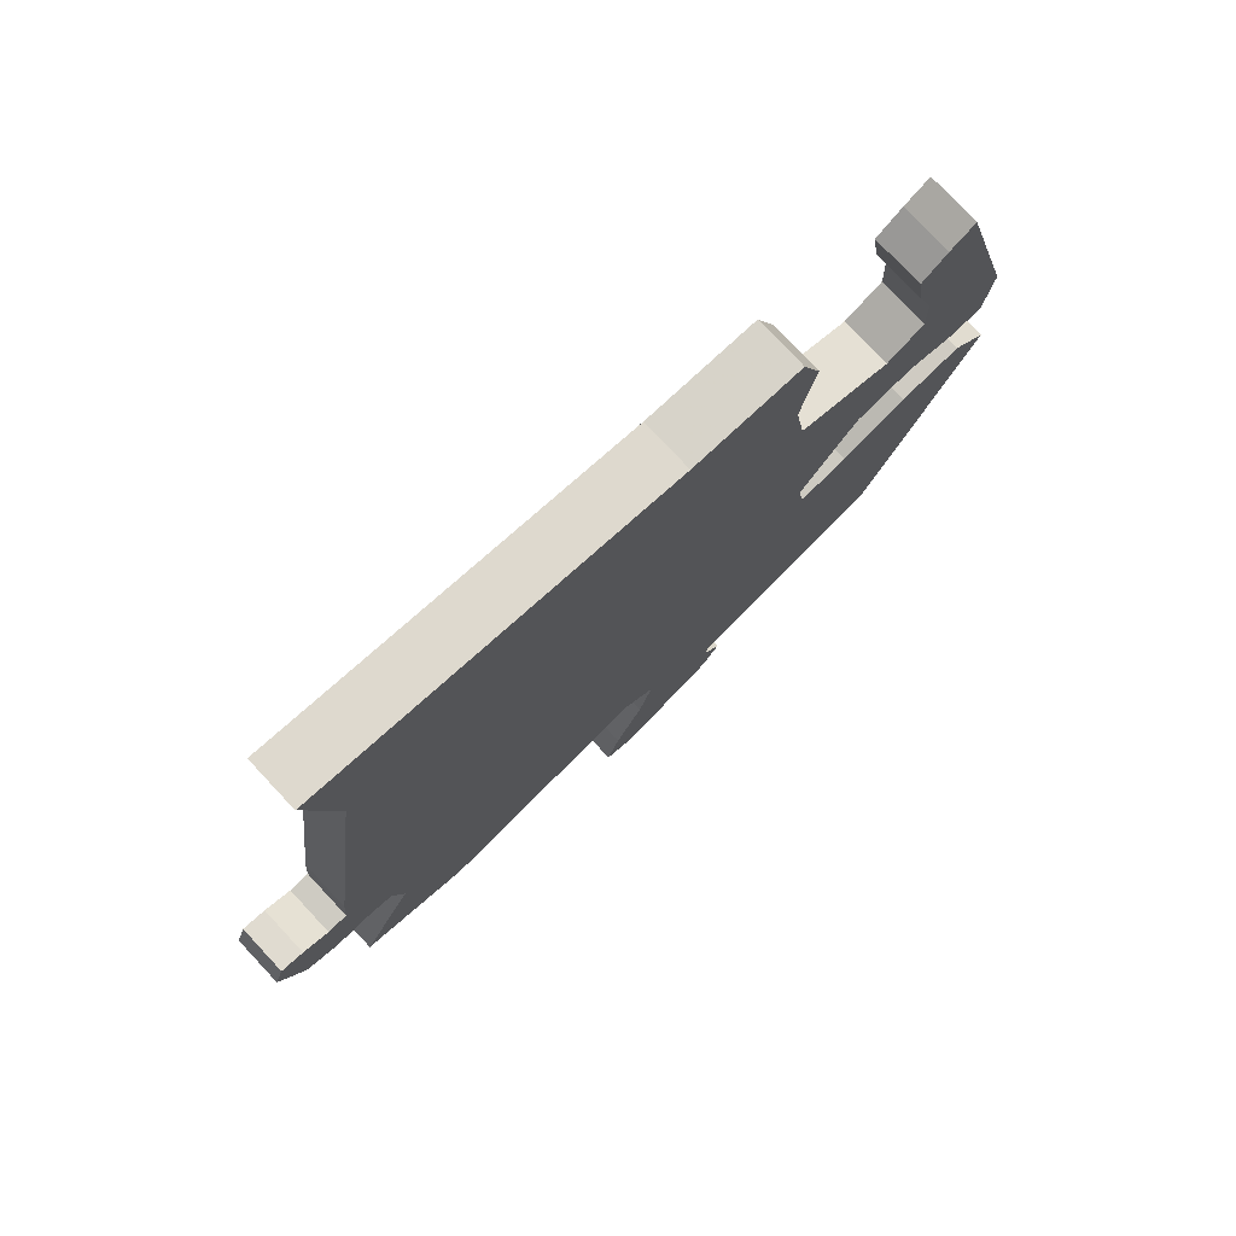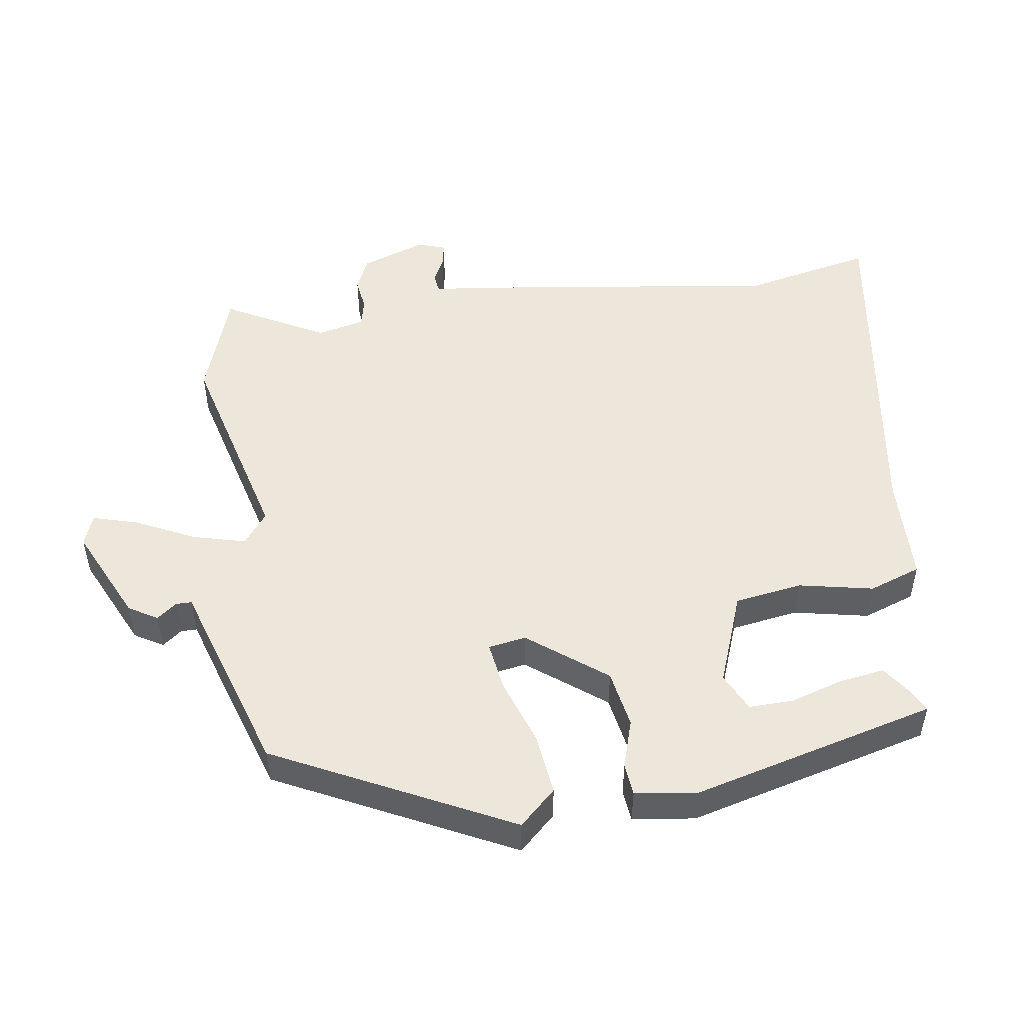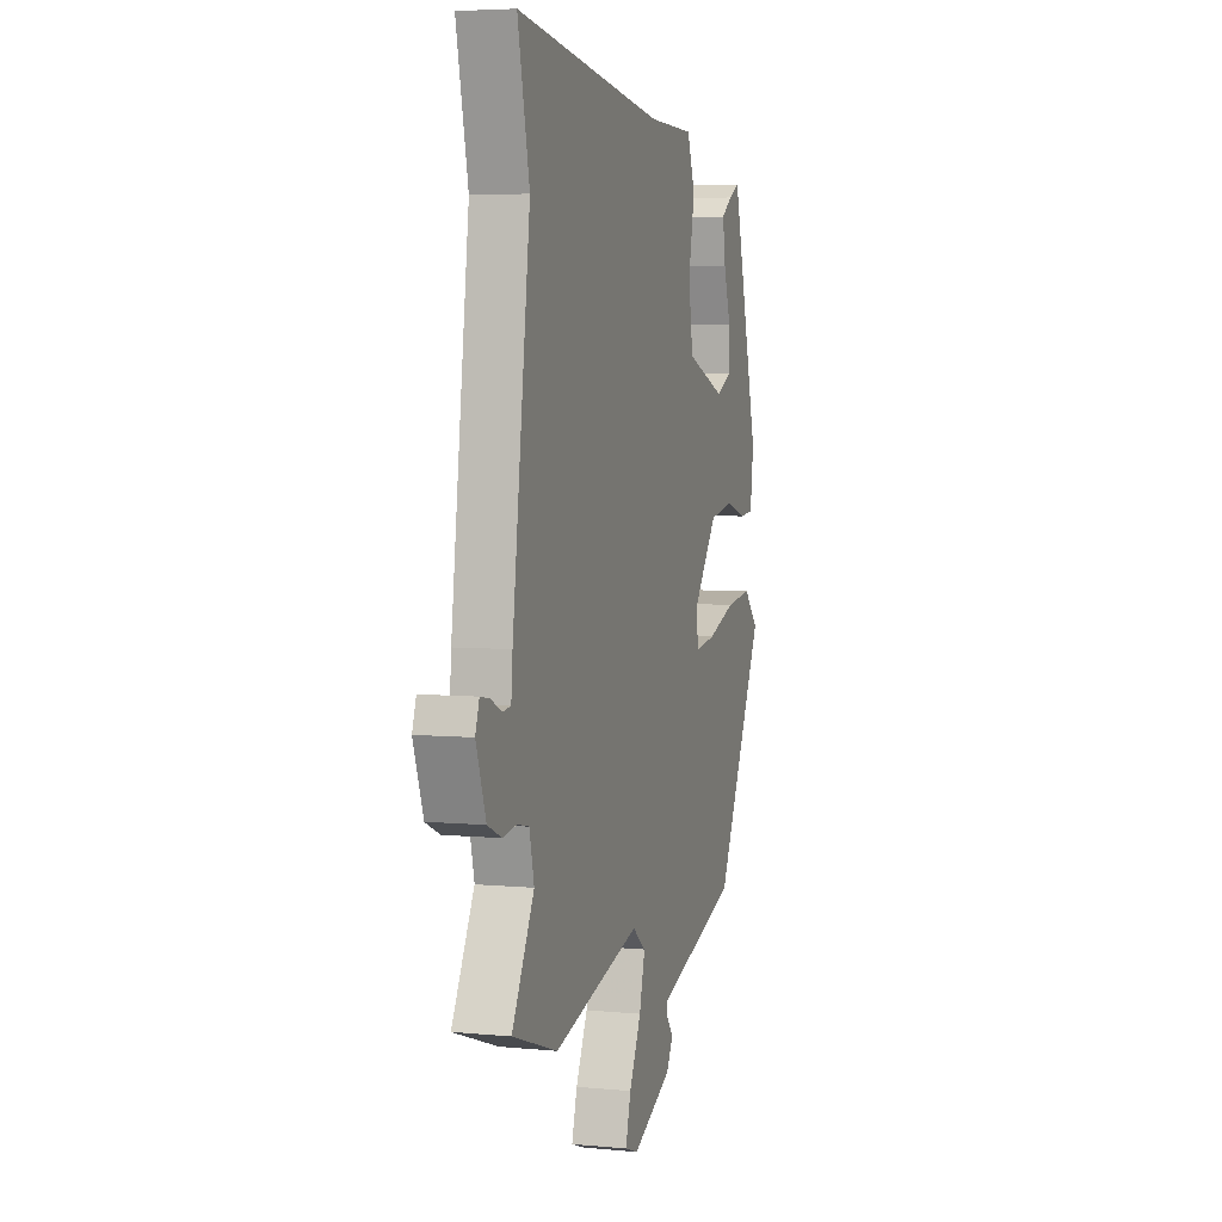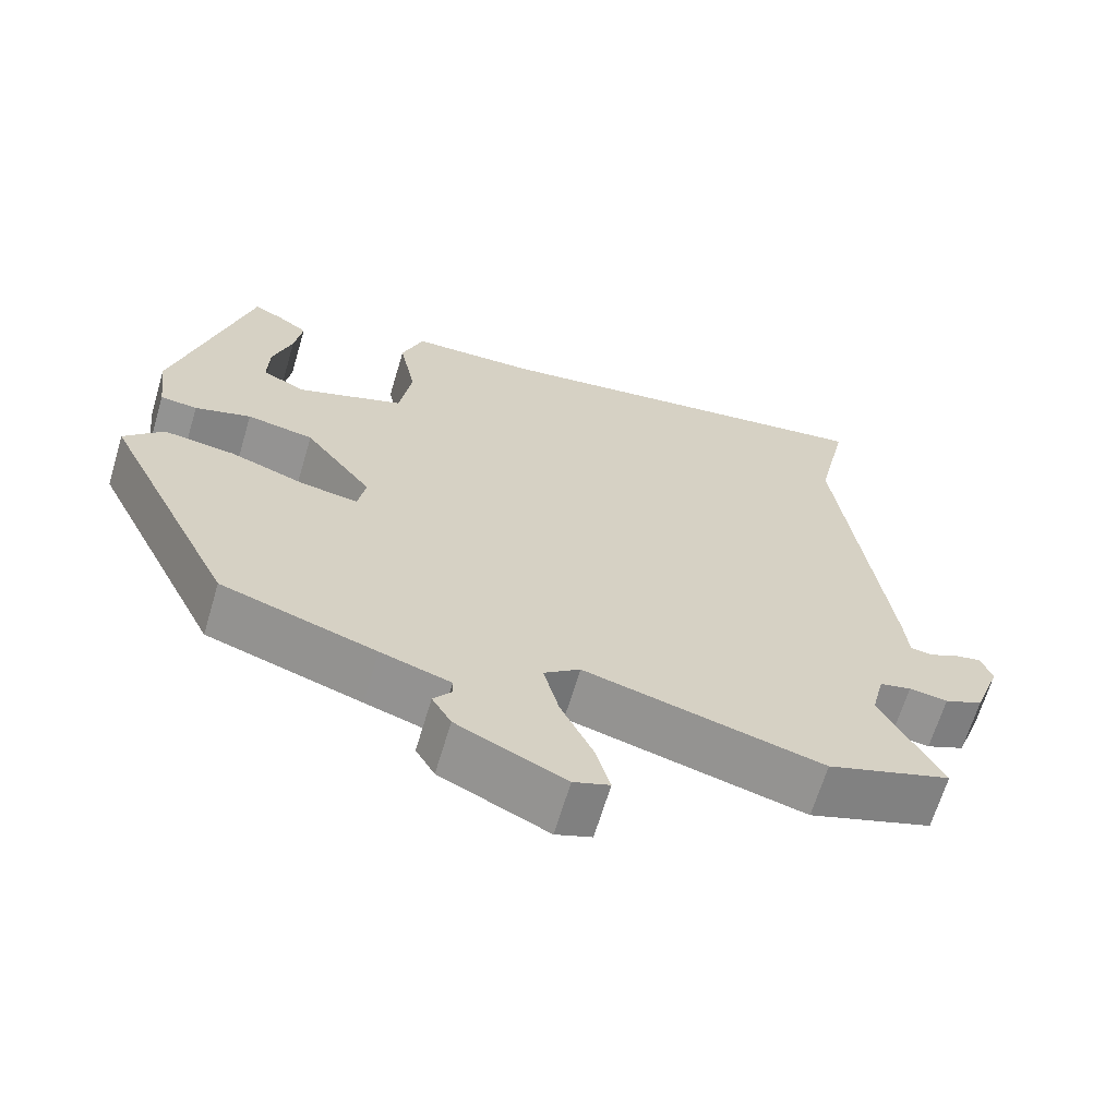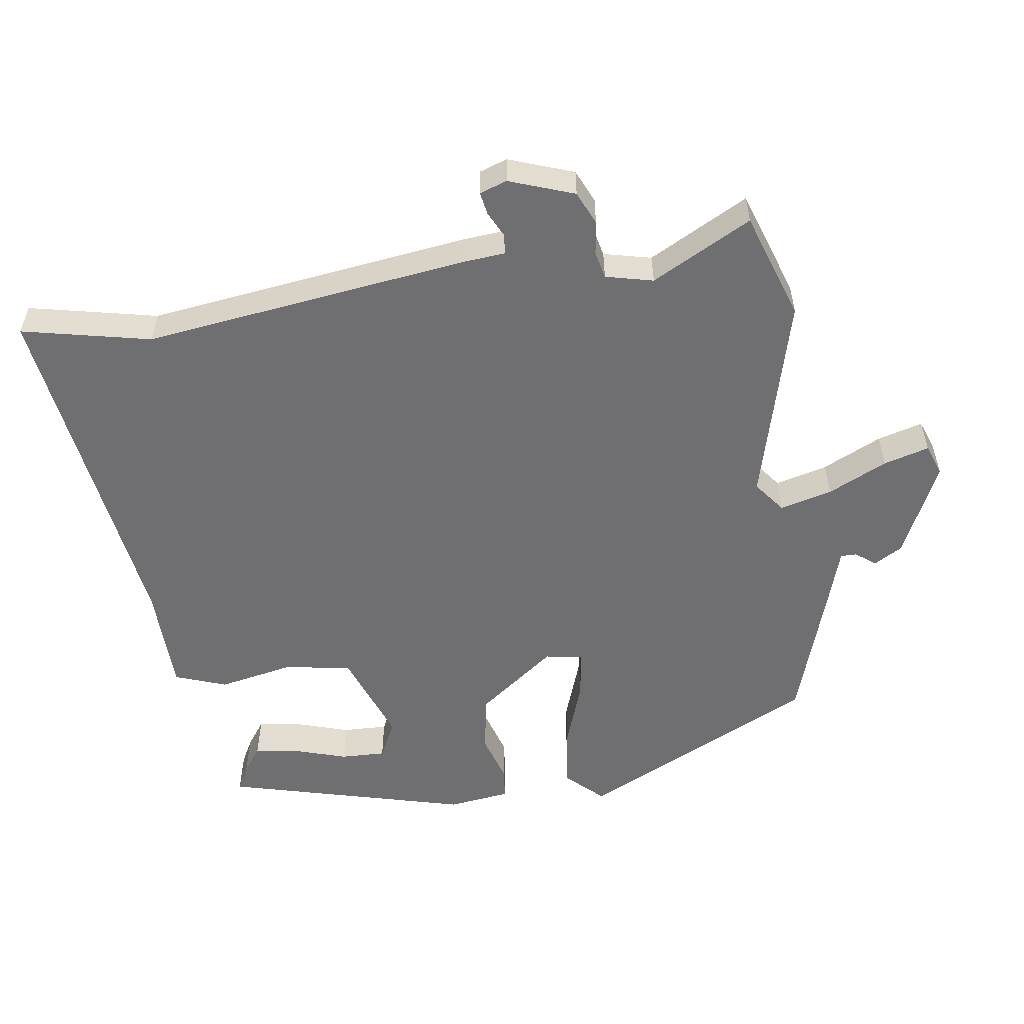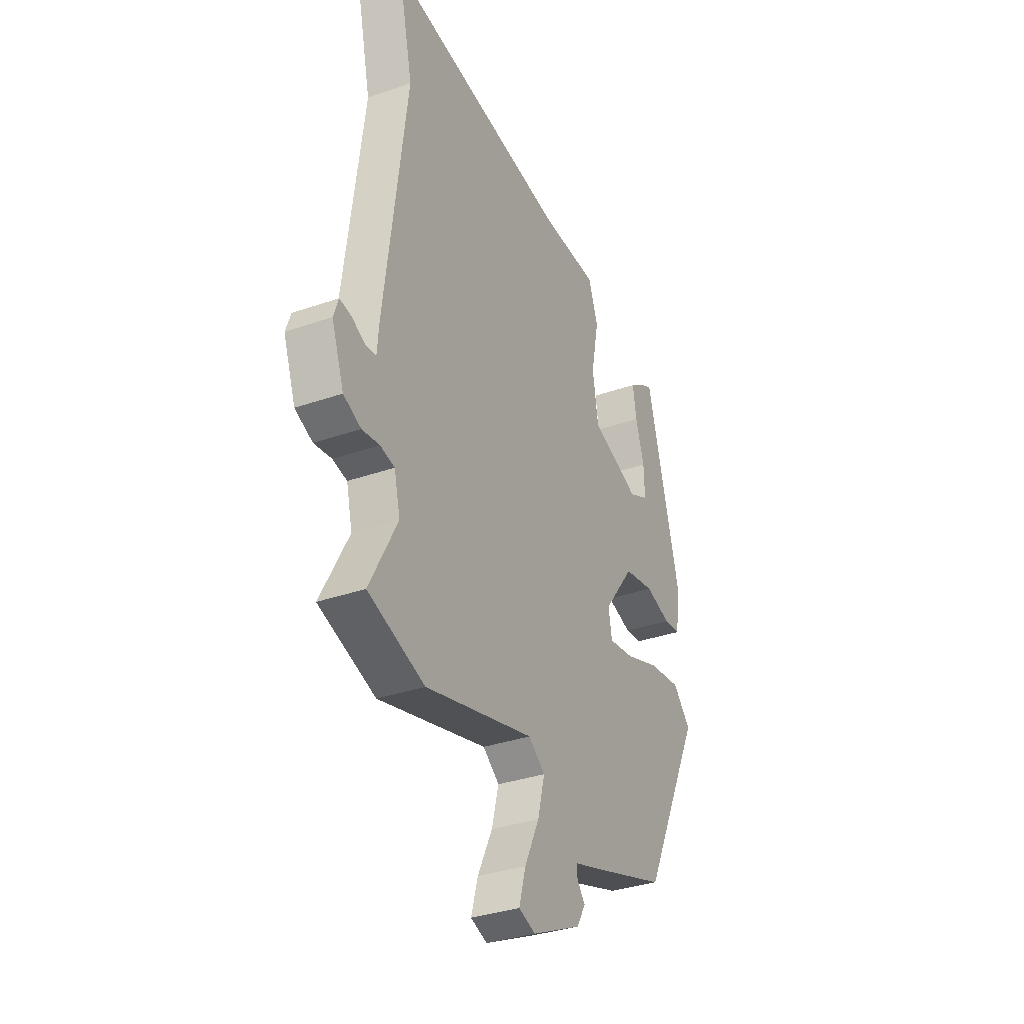
<metadata>
{"format":"obj","ext":"obj","renderer":"f3d","projection":"perspective","resolution":1024,"background":"white","views":[{"elev":77.6,"azim":136.9,"up":"+Z"},{"elev":50.4,"azim":-98.0,"up":"+Y"},{"elev":5.0,"azim":106.8,"up":"+Z"},{"elev":-65.9,"azim":-16.6,"up":"+Z"},{"elev":-54.7,"azim":98.3,"up":"+Y"},{"elev":-34.0,"azim":115.4,"up":"+Z"}]}
</metadata>
<code>
v -0.423 0.07 0.491
v -0.385 0.07 0.471
v -0.346 0.07 0.443
v -0.356 0.07 0.377
v -0.381 0.07 0.298
v -0.383 0.07 0.231
v -0.326 0.07 0.203
v -0.187 0.07 0.254
v -0.171 0.07 0.355
v -0.193 0.07 0.466
v -0.165 0.07 0.543
v -0.003 0.07 0.546
v 0.526 0.07 0.619
v 0.484 0.07 0.427
v 0.547 0.07 -0.061
v 0.552 0.07 -0.121
v 0.581 0.07 -0.125
v 0.62 0.07 -0.106
v 0.654 0.07 -0.1
v 0.668 0.07 -0.141
v 0.633 0.07 -0.238
v 0.583 0.07 -0.26
v 0.533 0.07 -0.253
v 0.492 0.07 -0.262
v 0.475 0.07 -0.333
v 0.554 0.07 -0.482
v 0.393 0.07 -0.536
v 0.083 0.07 -0.454
v 0.036 0.07 -0.49
v 0.056 0.07 -0.568
v 0.098 0.07 -0.656
v 0.117 0.07 -0.724
v 0.07 0.07 -0.741
v -0.071 0.07 -0.674
v -0.096 0.07 -0.631
v -0.073 0.07 -0.602
v -0.073 0.07 -0.578
v -0.164 0.07 -0.549
v -0.365 0.07 -0.483
v -0.537 0.07 -0.132
v -0.486 0.07 -0.078
v -0.393 0.07 -0.09
v -0.294 0.07 -0.125
v -0.221 0.07 -0.136
v -0.211 0.07 -0.08
v -0.299 0.07 0.036
v -0.386 0.07 0.052
v -0.459 0.07 0.03
v -0.507 0.07 0.035
v -0.519 0.07 0.128
v -0.423 0 0.491
v -0.385 0 0.471
v -0.346 0 0.443
v -0.356 0 0.377
v -0.381 0 0.298
v -0.383 0 0.231
v -0.326 0 0.203
v -0.187 0 0.254
v -0.171 0 0.355
v -0.193 0 0.466
v -0.165 0 0.543
v -0.003 0 0.546
v 0.526 0 0.619
v 0.484 0 0.427
v 0.547 0 -0.061
v 0.552 0 -0.121
v 0.581 0 -0.125
v 0.62 0 -0.106
v 0.654 0 -0.1
v 0.668 0 -0.141
v 0.633 0 -0.238
v 0.583 0 -0.26
v 0.533 0 -0.253
v 0.492 0 -0.262
v 0.475 0 -0.333
v 0.554 0 -0.482
v 0.393 0 -0.536
v 0.083 0 -0.454
v 0.036 0 -0.49
v 0.056 0 -0.568
v 0.098 0 -0.656
v 0.117 0 -0.724
v 0.07 0 -0.741
v -0.071 0 -0.674
v -0.096 0 -0.631
v -0.073 0 -0.602
v -0.073 0 -0.578
v -0.164 0 -0.549
v -0.365 0 -0.483
v -0.537 0 -0.132
v -0.486 0 -0.078
v -0.393 0 -0.09
v -0.294 0 -0.125
v -0.221 0 -0.136
v -0.211 0 -0.08
v -0.299 0 0.036
v -0.386 0 0.052
v -0.459 0 0.03
v -0.507 0 0.035
v -0.519 0 0.128
f 50 1 2
f 49 50 2
f 48 49 2
f 47 48 2
f 41 42 43
f 40 41 43
f 39 40 43
f 38 39 43
f 37 38 43
f 37 43 44
f 34 35 36
f 33 34 36
f 32 33 36
f 31 32 36
f 30 31 36
f 29 30 36 37
f 25 26 27 28
f 24 25 28
f 21 22 23
f 20 21 23
f 19 20 23
f 18 19 23
f 17 18 23
f 16 17 23 24
f 16 24 28
f 15 16 28
f 14 15 28
f 14 28 29
f 13 14 29
f 12 13 29
f 11 12 29
f 10 11 29
f 9 10 29
f 2 3 4 5
f 2 5 6
f 47 2 6
f 46 47 6 7
f 45 46 7 8
f 29 37 44 45
f 8 9 29 45
f 52 51 100
f 52 100 99
f 52 99 98
f 52 98 97
f 93 92 91
f 93 91 90
f 93 90 89
f 93 89 88
f 93 88 87
f 94 93 87
f 86 85 84
f 86 84 83
f 86 83 82
f 86 82 81
f 86 81 80
f 87 86 80 79
f 78 77 76 75
f 78 75 74
f 73 72 71
f 73 71 70
f 73 70 69
f 73 69 68
f 73 68 67
f 74 73 67 66
f 78 74 66
f 78 66 65
f 78 65 64
f 79 78 64
f 79 64 63
f 79 63 62
f 79 62 61
f 79 61 60
f 79 60 59
f 55 54 53 52
f 56 55 52
f 56 52 97
f 57 56 97 96
f 58 57 96 95
f 95 94 87 79
f 95 79 59 58
f 1 51 52 2
f 2 52 53 3
f 3 53 54 4
f 4 54 55 5
f 5 55 56 6
f 6 56 57 7
f 7 57 58 8
f 8 58 59 9
f 9 59 60 10
f 10 60 61 11
f 11 61 62 12
f 12 62 63 13
f 13 63 64 14
f 14 64 65 15
f 15 65 66 16
f 16 66 67 17
f 17 67 68 18
f 18 68 69 19
f 19 69 70 20
f 20 70 71 21
f 21 71 72 22
f 22 72 73 23
f 23 73 74 24
f 24 74 75 25
f 25 75 76 26
f 26 76 77 27
f 27 77 78 28
f 28 78 79 29
f 29 79 80 30
f 30 80 81 31
f 31 81 82 32
f 32 82 83 33
f 33 83 84 34
f 34 84 85 35
f 35 85 86 36
f 36 86 87 37
f 37 87 88 38
f 38 88 89 39
f 39 89 90 40
f 40 90 91 41
f 41 91 92 42
f 42 92 93 43
f 43 93 94 44
f 44 94 95 45
f 45 95 96 46
f 46 96 97 47
f 47 97 98 48
f 48 98 99 49
f 49 99 100 50
f 50 100 51 1

</code>
